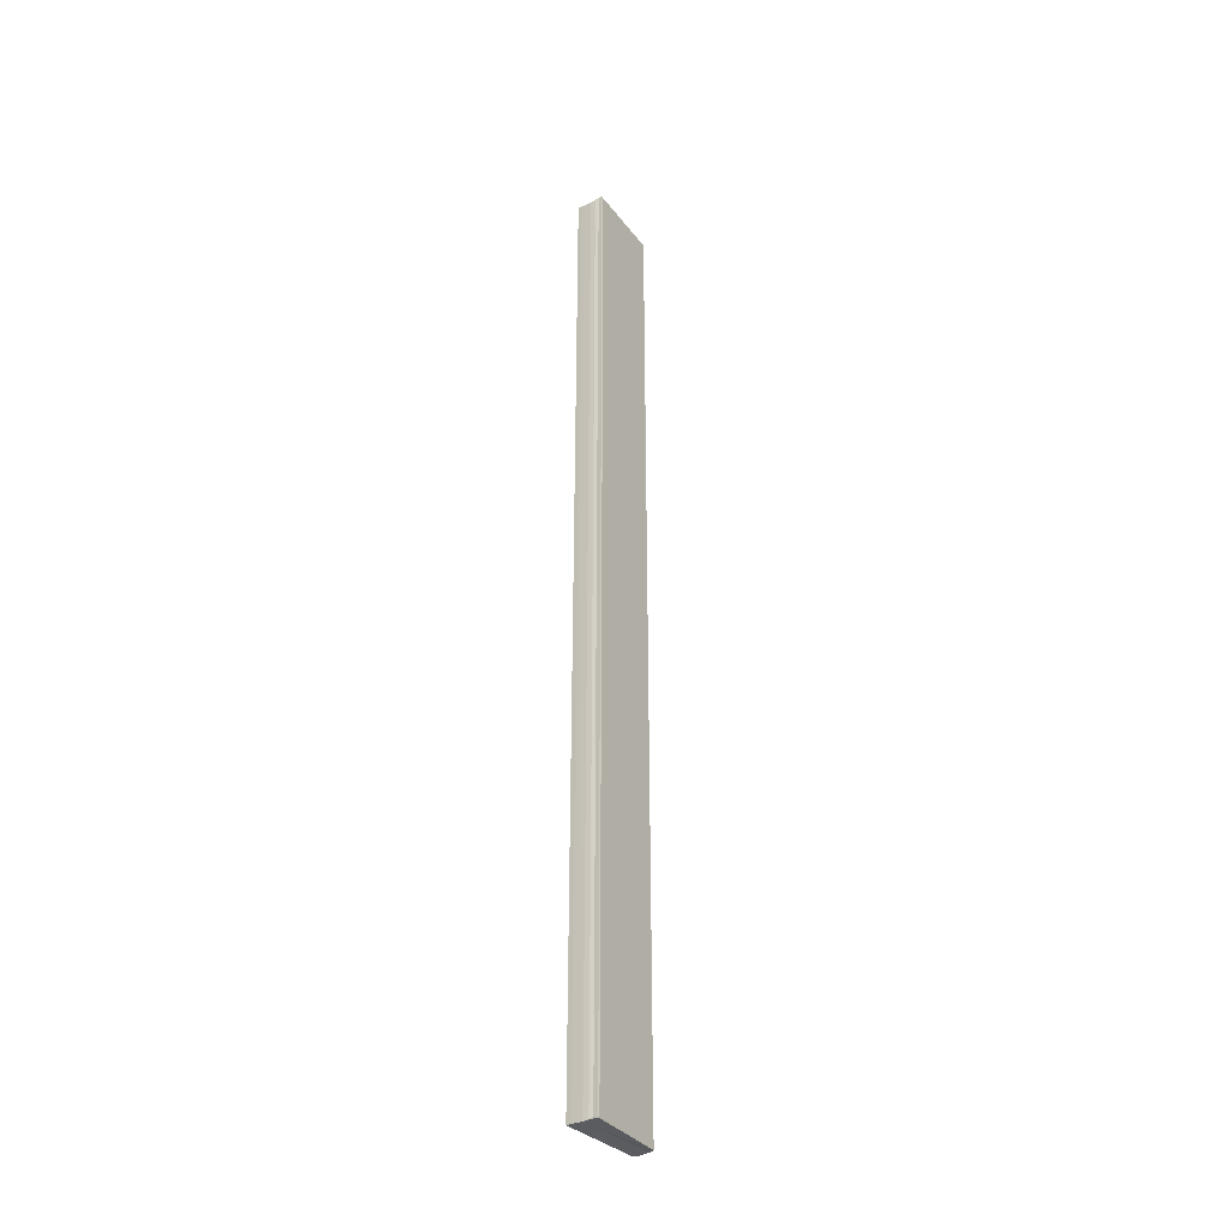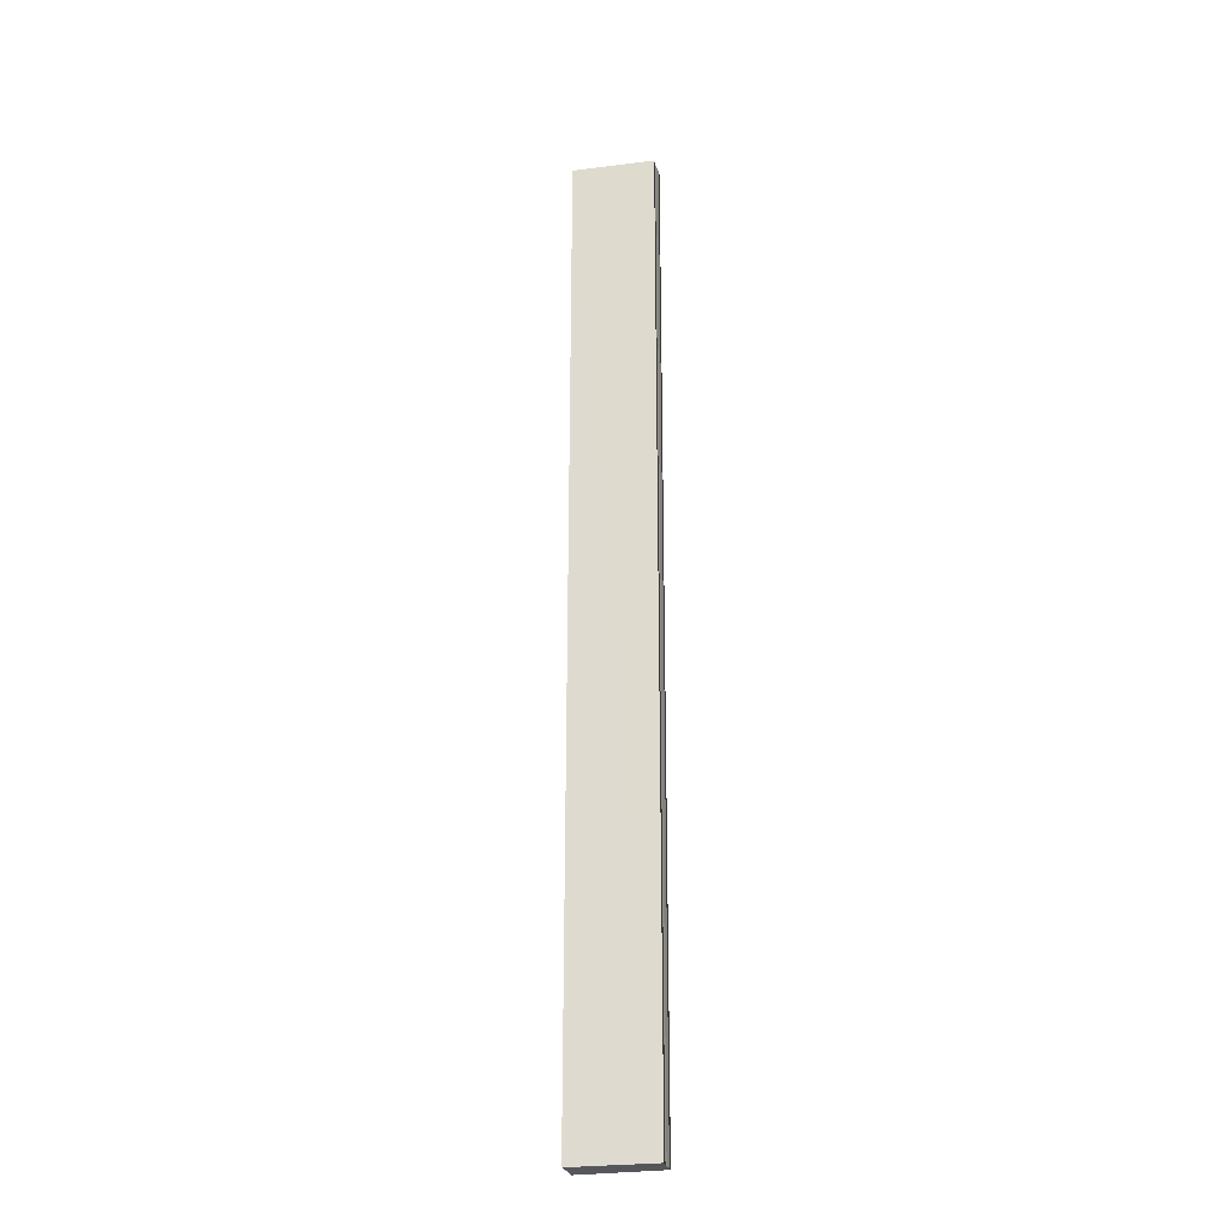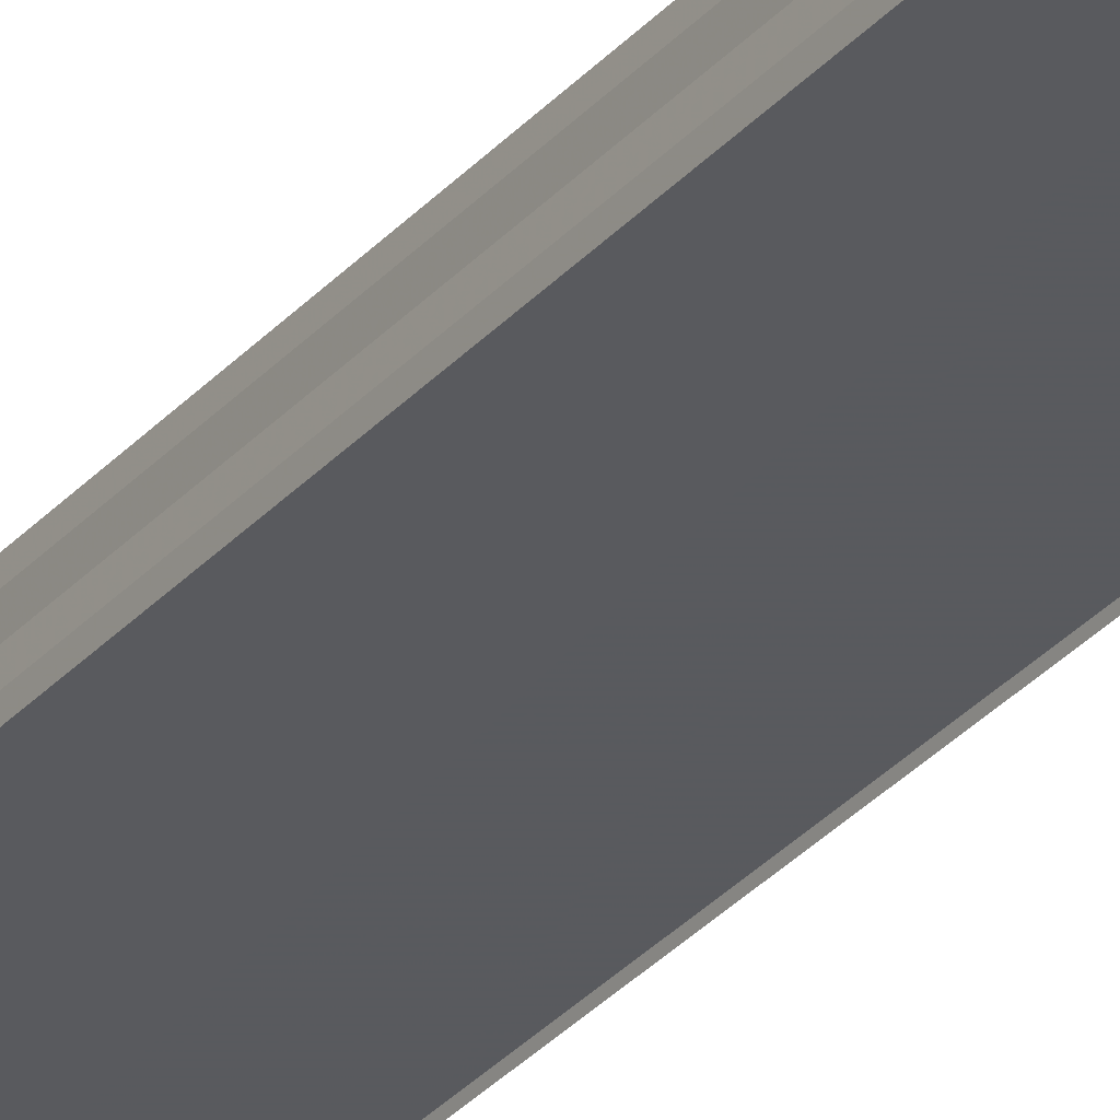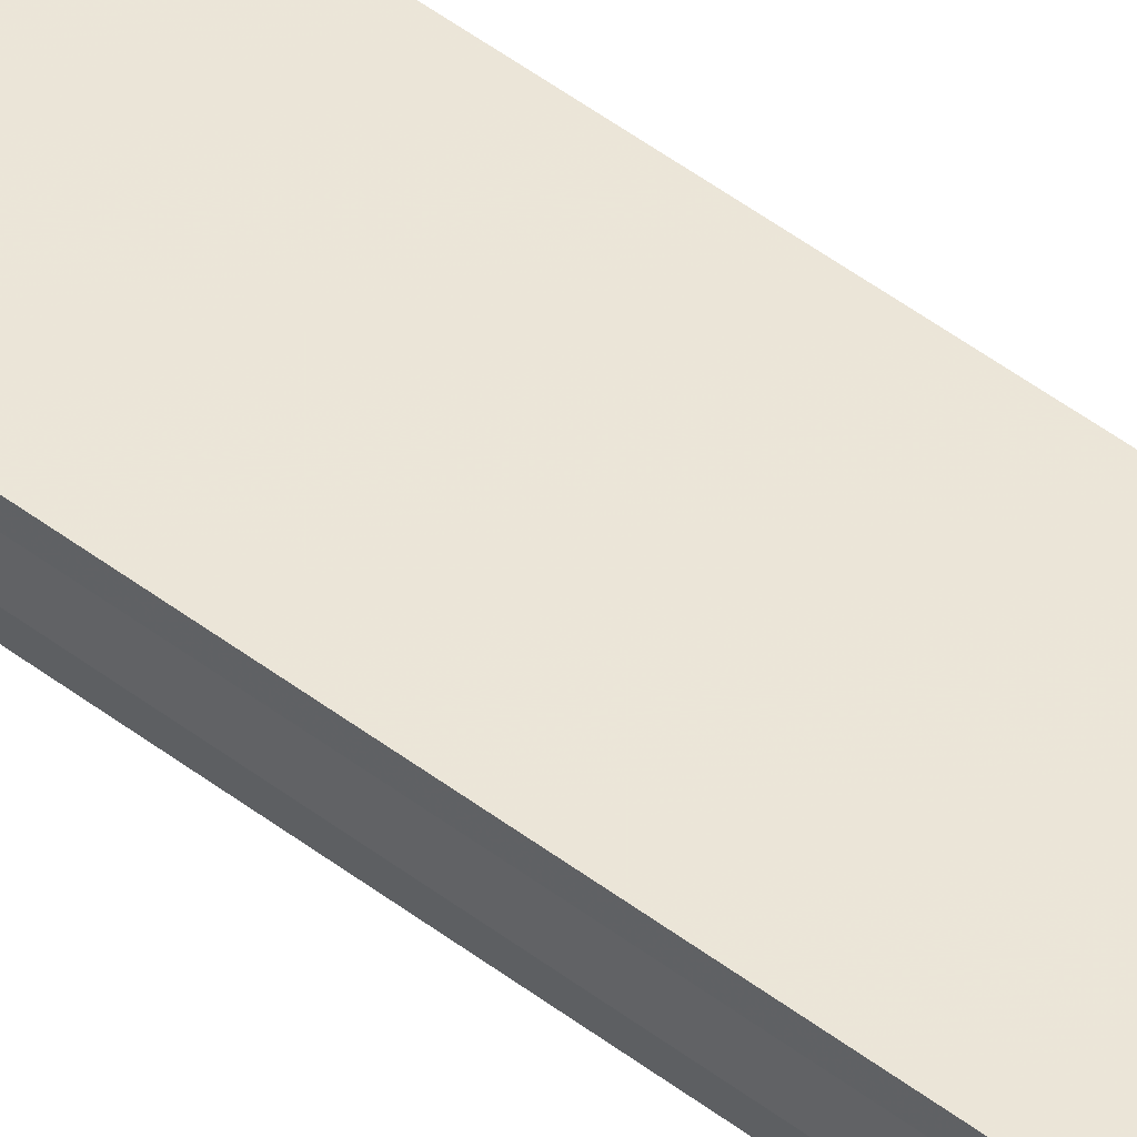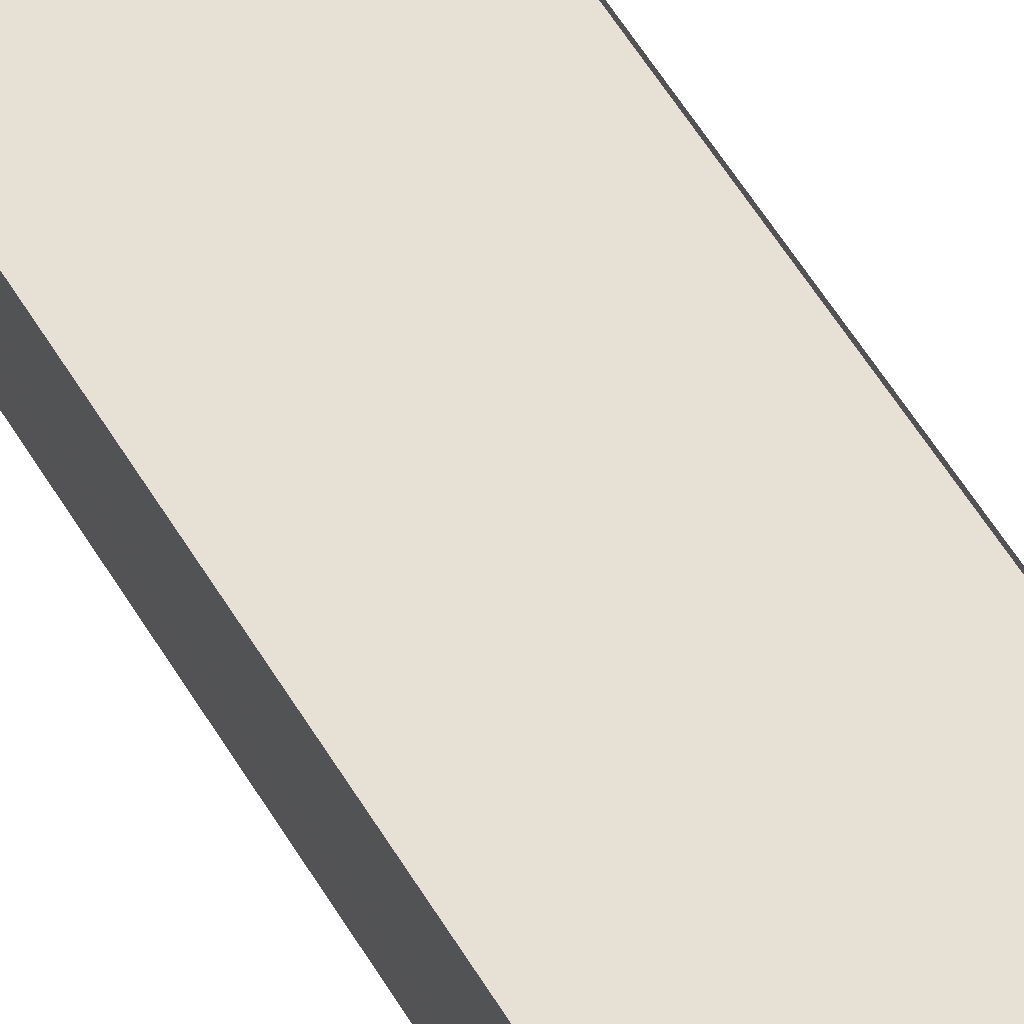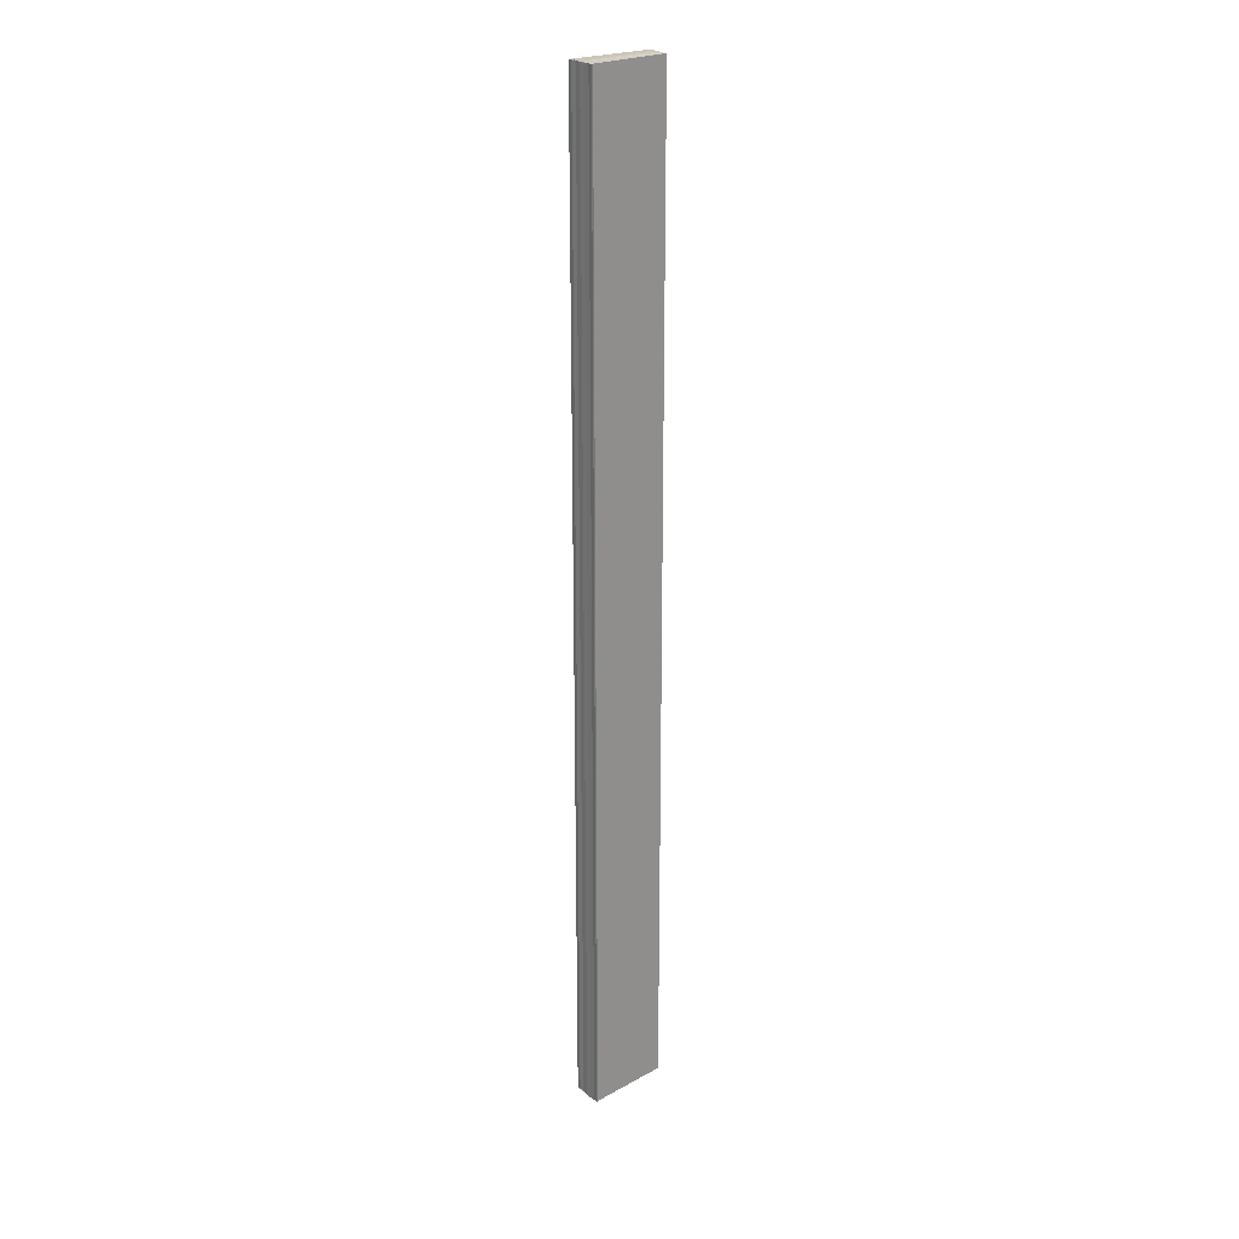
<metadata>
{"format":"obj","ext":"obj","renderer":"f3d","projection":"perspective","resolution":1024,"background":"white","views":[{"elev":-35.3,"azim":123.7,"up":"+Y"},{"elev":-26.1,"azim":-166.8,"up":"+Y"},{"elev":-30.2,"azim":-32.7,"up":"+Z"},{"elev":46.1,"azim":-48.3,"up":"+Z"},{"elev":39.2,"azim":-24.0,"up":"+Z"},{"elev":23.3,"azim":139.9,"up":"+Y"}]}
</metadata>
<code>
o 6191
v 2173 1902 13.3
v 2173 1902 13.3
v 2173 1902 13.3
v 2173 1902 13.3
v 2173 1902 13.3
v 2173 1902 13.3
v 2173 1902 13.3
v 2173 1902 13.3
v 2173 1902 13.3
v 2173 1902 13.3
v 2173 1902 13.3
v 2173 1902 13.3
v 2173 1902 13.3
v 2173 1902 13.3
v 2173 1902 13.3
v 2173 1902 13.3
v 2173 1902 13.3
v 2173 1902 13.3
v 2173 1902 13.3
v 2173 1902 13.3
v 2173 1902 13.3
v 2173 1902 13.3
v 2173 1902 13.3
v 2173 1902 13.3
v 2173 1902 13.3
v 2173 1902 13.3
v 2173 1902 13.3
v 2173 1902 13.3
v 2173 1902 13.3
v 2173 1902 13.3
v 2173 1902 13.3
v 2173 1902 13.3
v 2173 1902 13.3
v 2173 1902 13.3
v 2173 1902 13.3
v 2173 1902 13.3
v 2173 1902 13.3
v 2173 1902 13.3
v 2173 1902 13.3
v 2173 1902 13.3
v 2173 1902 13.3
v 2173 1902 13.3
v 2173 1902 13.3
v 2173 1902 13.3
v 2173 1902 13.3
v 2173 1902 13.3
v 2173 1902 13.3
v 2173 1902 13.3
v 2173 1902 13.3
v 2173 1902 13.3
v 2173 1902 13.3
v 2173 1902 13.3
v 2173 1902 13.3
v 2173 1902 13.3
v 2173 1902 13.3
v 2173 1902 13.3
v 2173 1902 13.3
v 2173 1902 13.3
v 2173 1902 13.3
v 2173 1902 13.3
v 2173 1902 13.3
v 2173 1902 13.3
v 2173 1902 13.3
v 2173 1902 13.3
v 2173 1902 13.3
f 1 2 3
f 3 4 5
f 6 4 7
f 8 9 6
f 10 8 6
f 11 8 10
f 12 11 10
f 12 7 13
f 12 13 14
f 12 14 15
f 12 15 16
f 12 16 17
f 12 17 18
f 19 11 12
f 20 19 12
f 21 19 20
f 22 21 20
f 23 21 22
f 24 23 22
f 25 23 26
f 27 28 26
f 26 29 30
f 19 31 4
f 19 32 31
f 19 33 32
f 19 34 33
f 19 35 34
f 19 36 35
f 37 35 38
f 39 40 37
f 41 42 39
f 43 44 41
f 45 46 43
f 46 47 48
f 47 49 50
f 49 51 52
f 53 54 55
f 53 56 55
f 55 57 58
f 55 31 59
f 60 61 62
f 63 61 64
f 62 36 65
f 64 36 65

</code>
